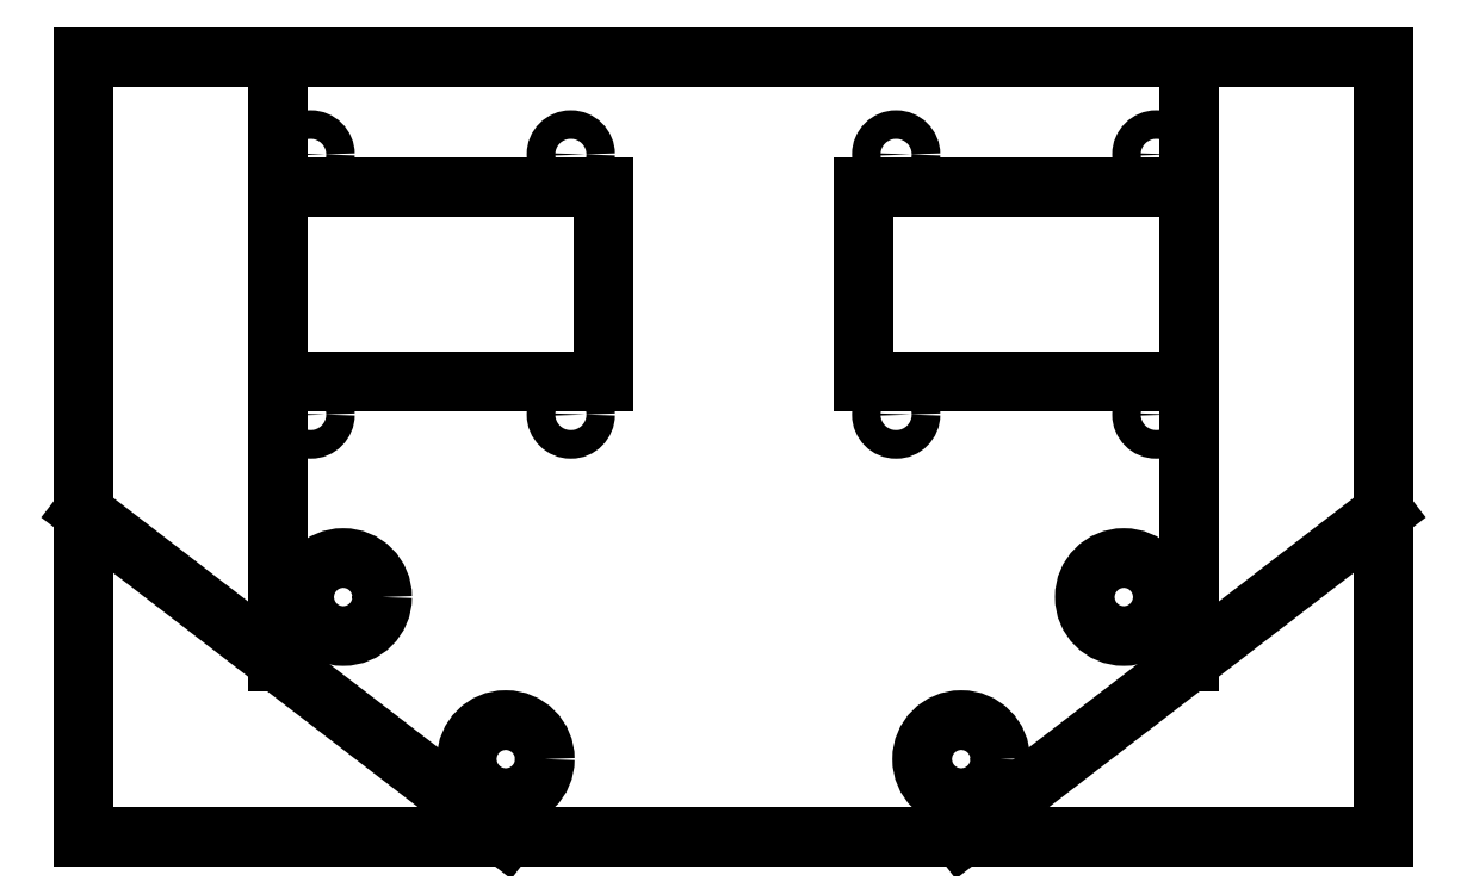
<metadata>
{"format":"dxf","ext":"dxf","renderer":"ezdxf+matplotlib","layout":"modelspace","background":"white","min_lineweight":24,"dpi":150}
</metadata>
<code>
0
SECTION
2
ENTITIES
0
LINE
8
Sketch
10
-75
20
30
30
0
11
25
21
30
31
0
0
LINE
8
Sketch
10
25
20
30
30
0
11
25
21
-30
31
0
0
LINE
8
Sketch
10
25
20
-30
30
0
11
-75
21
-30
31
0
0
LINE
8
Sketch
10
-75
20
-30
30
0
11
-75
21
30
31
0
0
LINE
8
Sketch
10
-75
20
-5
30
0
11
-42.5
21
-30
31
0
0
LINE
8
Sketch
10
-7.5
20
-30
30
0
11
25
21
-5
31
0
0
LINE
8
Sketch
10
-60
20
30
30
0
11
-60
21
-16.54
31
0
0
LINE
8
Sketch
10
10
20
30
30
0
11
10
21
-16.54
31
0
0
CIRCLE
8
Sketch
10
-55
20
-11.54
40
3
0
CIRCLE
8
Sketch
10
5
20
-11.54
40
3
0
CIRCLE
8
Sketch
10
-42.5
20
-24
40
3
0
CIRCLE
8
Sketch
10
-7.5
20
-24
40
3
0
LINE
8
Sketch
10
-60
20
20
30
0
11
-35
21
20
31
0
0
LINE
8
Sketch
10
-35
20
20
30
0
11
-35
21
5
31
0
0
LINE
8
Sketch
10
-35
20
5
30
0
11
-60
21
5
31
0
0
LINE
8
Sketch
10
-60
20
5
30
0
11
-60
21
20
31
0
0
LINE
8
Sketch
10
10
20
20
30
0
11
-15
21
20
31
0
0
LINE
8
Sketch
10
-15
20
20
30
0
11
-15
21
5
31
0
0
LINE
8
Sketch
10
-15
20
5
30
0
11
10
21
5
31
0
0
LINE
8
Sketch
10
10
20
5
30
0
11
10
21
20
31
0
0
CIRCLE
8
Sketch
10
-57.5
20
2.5
40
1.1
0
CIRCLE
8
Sketch
10
-57.5
20
22.5
40
1.1
0
CIRCLE
8
Sketch
10
-37.5
20
22.5
40
1.1
0
CIRCLE
8
Sketch
10
-37.5
20
2.5
40
1.1
0
CIRCLE
8
Sketch
10
-12.5
20
2.5
40
1.1
0
CIRCLE
8
Sketch
10
7.5
20
2.5
40
1.1
0
CIRCLE
8
Sketch
10
7.5
20
22.5
40
1.1
0
CIRCLE
8
Sketch
10
-12.5
20
22.5
40
1.1
0
ENDSEC
0
EOF

</code>
